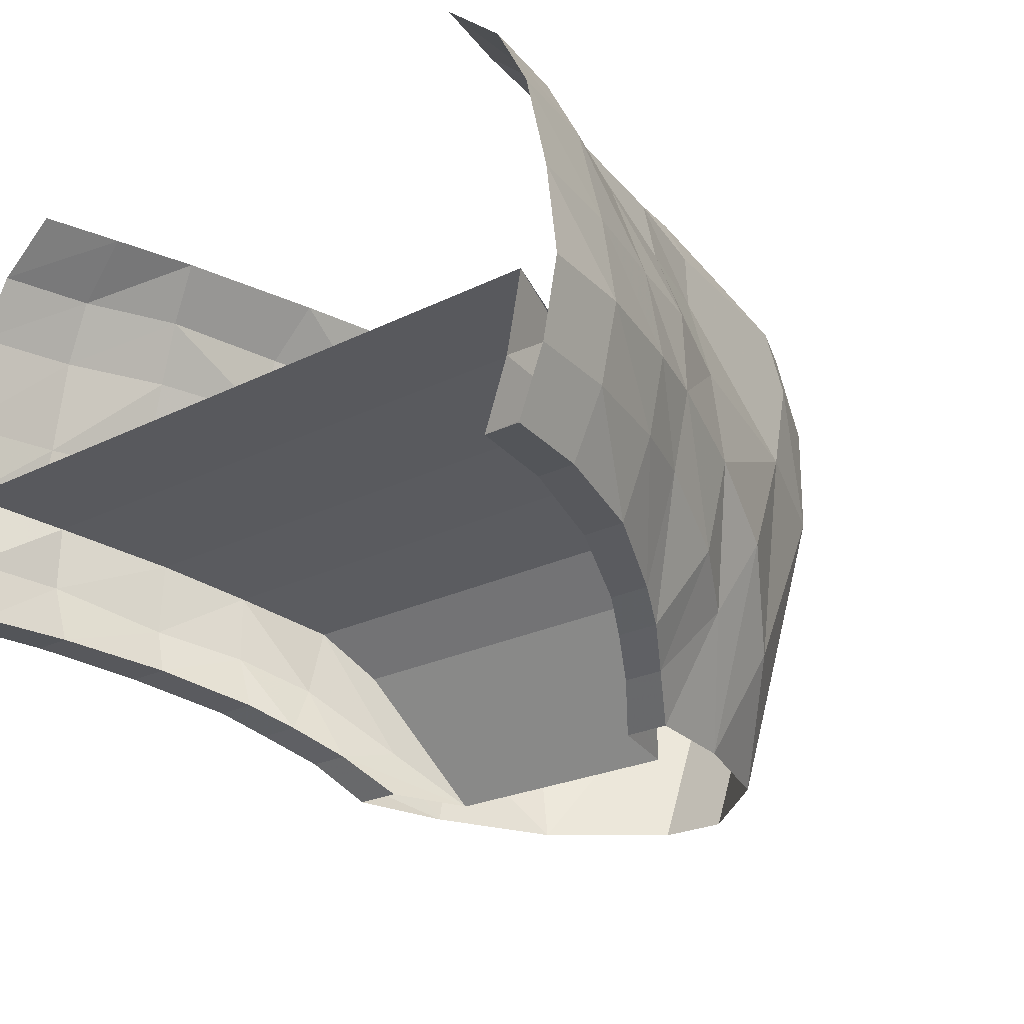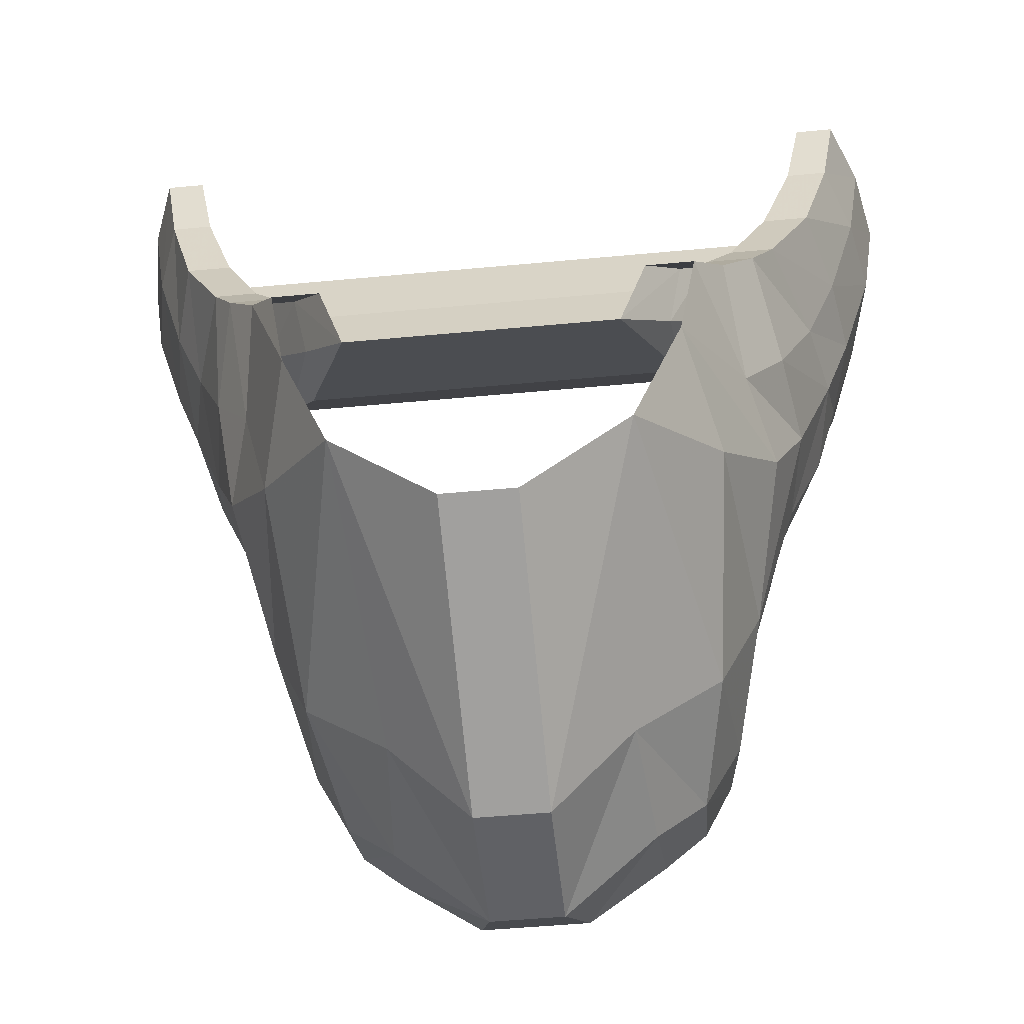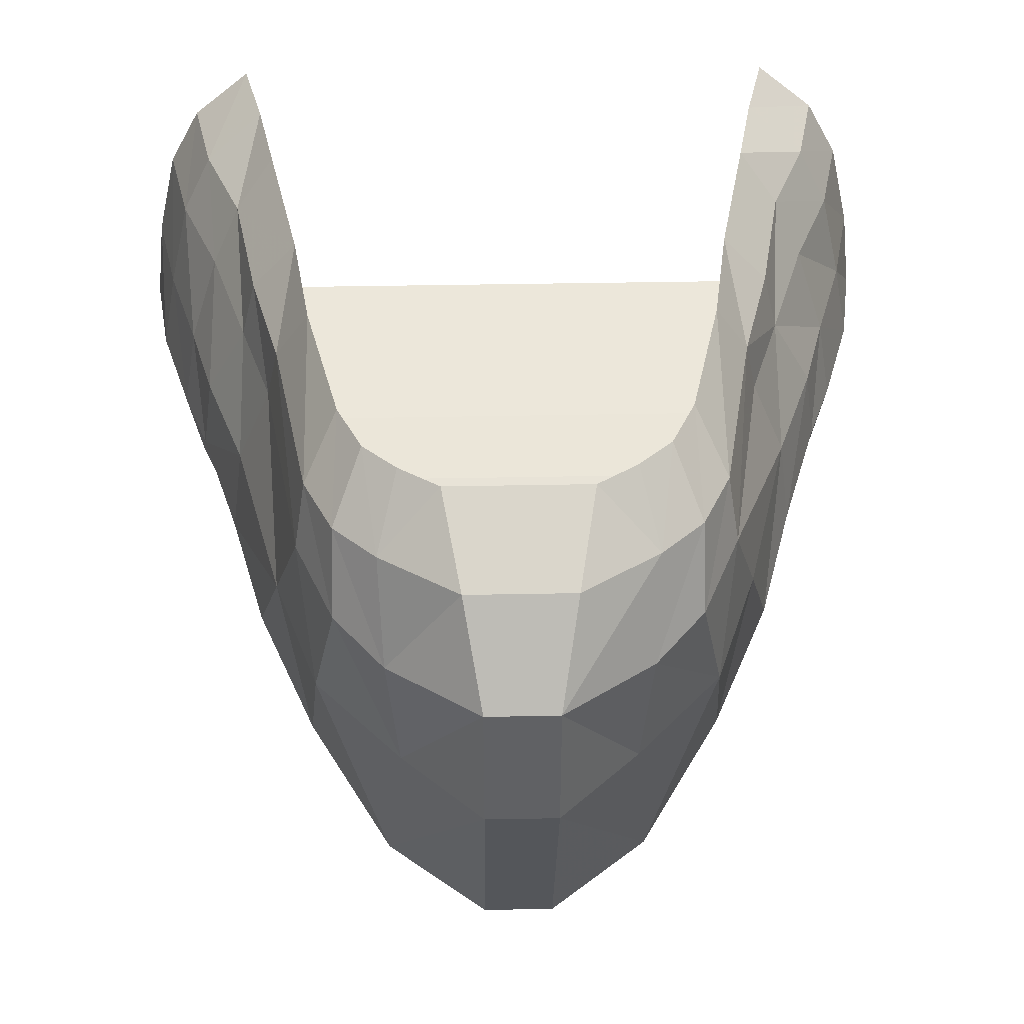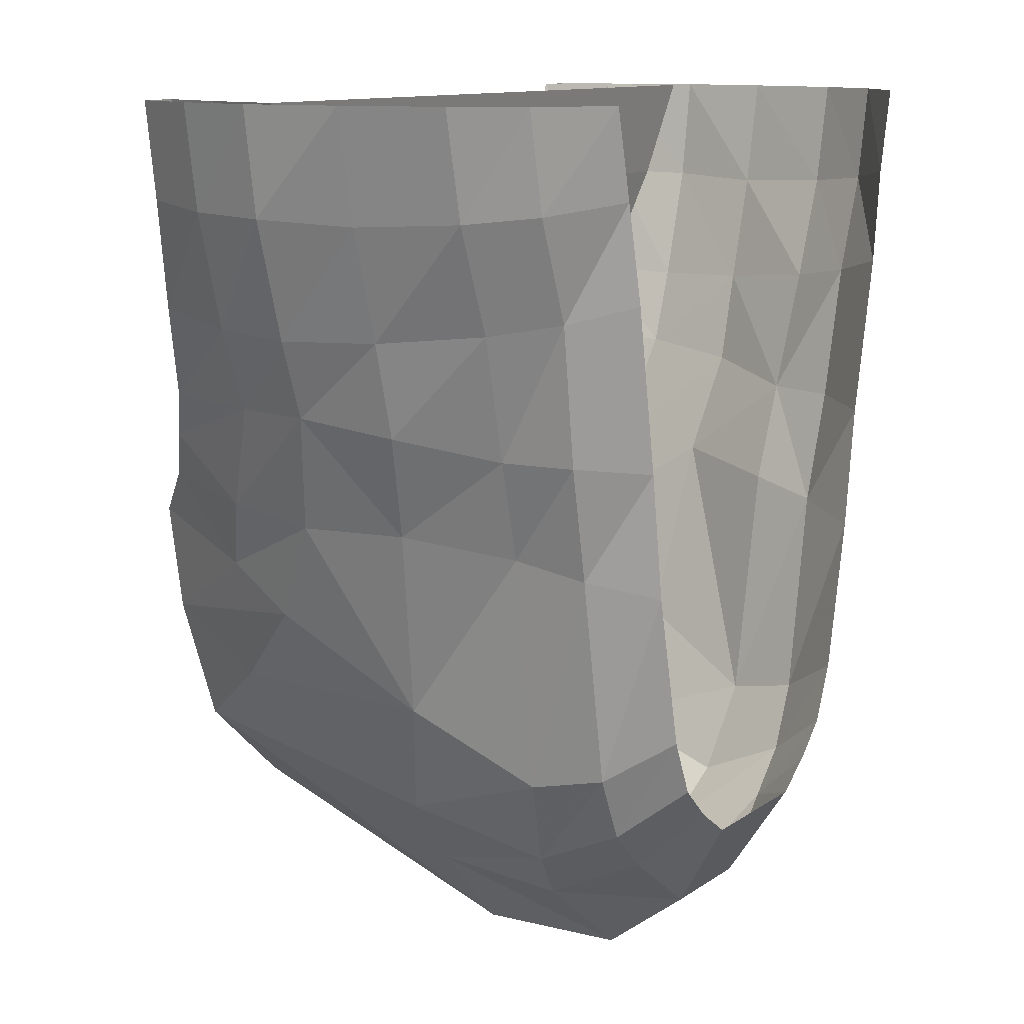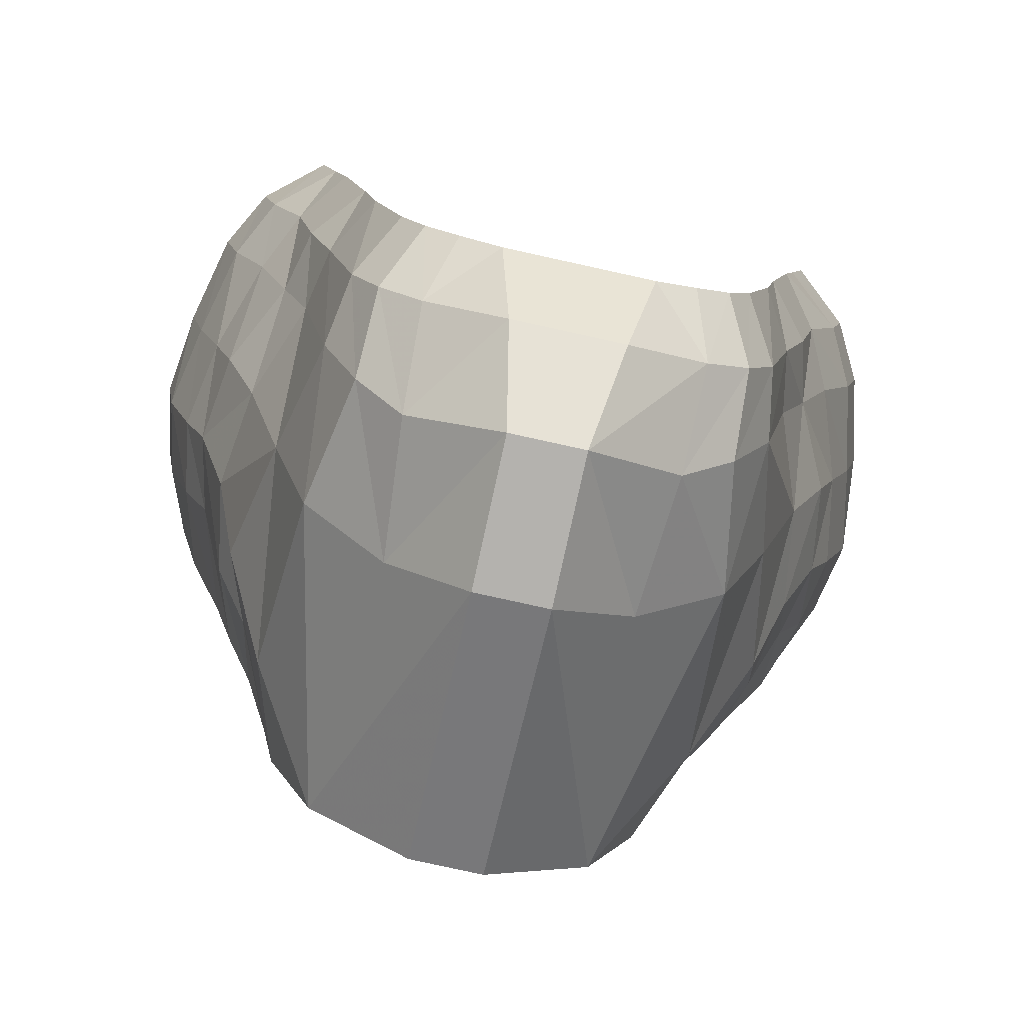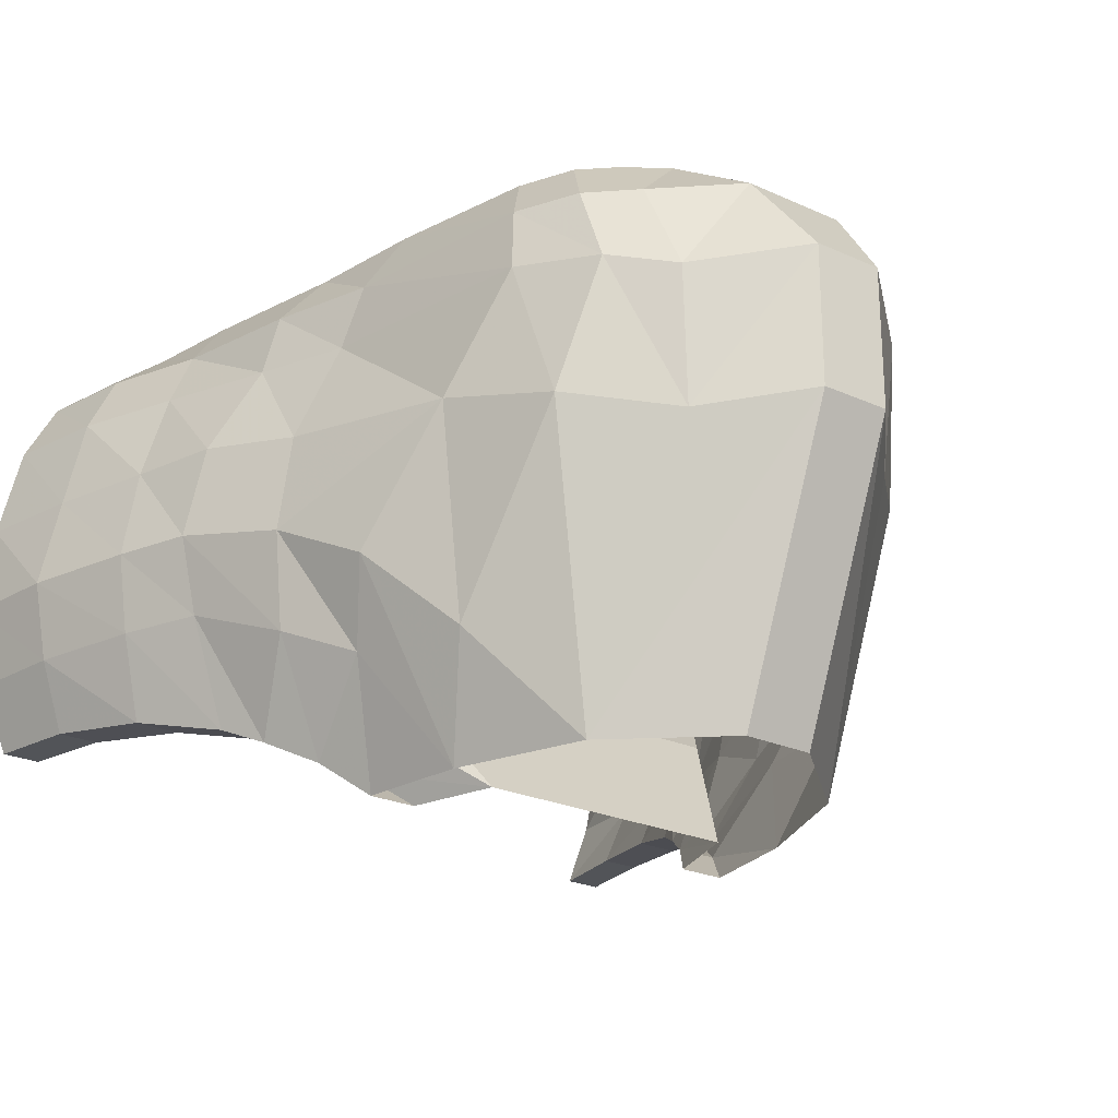
<metadata>
{"format":"obj","ext":"obj","renderer":"f3d","projection":"perspective","resolution":1024,"background":"white","views":[{"elev":-23.1,"azim":40.6,"up":"+Y"},{"elev":-50.1,"azim":5.9,"up":"+Z"},{"elev":42.5,"azim":178.7,"up":"+Y"},{"elev":11.2,"azim":121.6,"up":"+Z"},{"elev":-79.8,"azim":167.6,"up":"+Z"},{"elev":-24.3,"azim":143.1,"up":"+Y"}]}
</metadata>
<code>
o object/4391
v 64 -162 64
v 118 -162 64
v 134 -152 101
v 64 -152 101
v -64 -162 64
v -98 -175 28
v 98 -175 28
v 118 -193 64
v 136 -185 101
v 155 -172 149
v 154 -142 149
v 162 -170 192
v 169 -135 192
v 155 -142 149
v 64 -142 149
v -64 -152 101
v -118 -162 64
v -104 -204 31
v -80 -232 -5
v -83 -196 7
v 83 -196 7
v 104 -204 31
v 110 -218 64
v 128 -207 104
v 143 -201 151
v 151 -200 192
v 64 -135 192
v -64 -142 149
v -134 -152 101
v -136 -185 101
v -118 -193 64
v -99 -227 45
v -86 -239 24
v -59 -256 -34
v 59 -256 -34
v 80 -232 -5
v 99 -227 45
v 129 -218 64
v 148 -207 104
v 161 -201 151
v 168 -200 192
v -64 -135 192
v -155 -142 149
v 71 -256 4
v 86 -239 24
v 119 -227 45
v 145 -170 64
v 159 -170 99
v 173 -170 148
v 180 -170 192
v -71 -256 4
v -92 -256 4
v -105 -239 24
v -84 -256 -43
v -111 -203 -12
v -98 -206 -66
v -62 -256 -100
v -90 -122 -117
v -52 -132 -153
v -16 -128 -192
v -16 -256 -140
v 16 -128 -192
v 16 -256 -140
v 62 -256 -100
v 52 -132 -153
v 90 -122 -117
v 98 -206 -66
v 84 -256 -43
v 122 -168 -29
v 111 -203 -12
v 92 -256 4
v 105 -239 24
v 129 -188 19
v 153 -135 64
v 165 -135 97
v 180 -135 147
v 187 -135 192
v -110 -218 64
v -119 -227 45
v -169 -135 192
v -129 -218 64
v -129 -188 19
v 157 -23 192
v 172 -51 192
v 162 -51 147
v 148 -23 150
v 130 0 192
v 121 0 155
v 131 -23 107
v 113 1 114
v 99 0 45
v 120 -25 48
v 107 -27 -1
v 91 0 -8
v 91 -27 -90
v 76 0 -73
v 78 -27 -118
v 65 0 -97
v 59 -27 -136
v 50 0 -111
v 32 0 -123
v 24 -24 -162
v -24 -24 -162
v -32 0 -123
v -59 -27 -136
v -50 0 -111
v -65 0 -97
v -78 -27 -118
v -76 0 -73
v -91 -27 -90
v -91 0 -8
v -107 -27 -1
v -99 0 45
v -120 -25 48
v -131 -23 107
v -113 1 114
v -148 -23 150
v -121 0 155
v -157 -23 192
v -130 0 192
v 144 -51 102
v 127 -54 49
v 113 -56 6
v 96 -58 -96
v 79 -64 -134
v 57 -71 -157
v 16 -64 -192
v -16 -64 -192
v -57 -71 -157
v -79 -64 -134
v -96 -58 -96
v -113 -56 6
v -127 -54 49
v -144 -51 102
v -162 -51 147
v -172 -51 192
v 182 -94 192
v 172 -94 145
v 158 -94 98
v 147 -94 58
v 130 -101 14
v 109 -110 -67
v -109 -110 -67
v -130 -101 14
v -147 -94 58
v -158 -94 98
v -172 -94 145
v -182 -94 192
v 136 -146 14
v -151 -200 192
v -168 -200 192
v -161 -201 151
v -143 -201 151
v -155 -172 149
v -162 -170 192
v -154 -142 149
v -128 -207 104
v -148 -207 104
v -159 -170 99
v -145 -170 64
v -136 -146 14
v -122 -168 -29
v -180 -135 147
v -173 -170 148
v -180 -170 192
v -187 -135 192
v -165 -135 97
v -153 -135 64
v -192 0 -64
v -192 0 -64
v -192 0 -64
v -192 0 -64
v -192 0 -64
v -192 0 -64
v -192 0 -64
v -192 0 -64
v -192 0 -64
v -192 0 -64
v -192 0 -64
v -192 0 -64
v -192 0 -64
v -192 0 -64
v -192 0 -64
v -192 0 -64
v -192 0 -64
v -192 0 -64
v -192 0 -64
v -192 0 -64
v -192 0 -64
v -192 0 -64
v -192 0 -64
v -192 0 -64
v -192 0 -64
v -192 0 -64
v -192 0 -64
v -192 0 -64
v -192 0 -64
v -192 0 -64
v -192 0 -64
v -192 0 -64
f 1 2 3
f 1 3 4
f 1 4 5
f 1 5 6
f 1 6 7
f 1 7 2
f 2 7 8
f 2 8 9
f 2 9 3
f 3 9 10
f 3 10 11
f 11 10 12
f 11 12 13
f 4 3 14
f 4 14 15
f 4 15 16
f 4 16 5
f 5 16 17
f 5 17 6
f 6 17 18
f 6 18 19
f 6 19 20
f 6 20 7
f 7 20 21
f 7 21 22
f 7 22 8
f 8 22 23
f 8 23 24
f 8 24 9
f 9 24 25
f 9 25 10
f 10 25 26
f 10 26 12
f 15 14 13
f 15 13 27
f 15 27 28
f 15 28 16
f 16 28 29
f 16 29 17
f 17 29 30
f 17 30 31
f 17 31 18
f 18 31 32
f 18 32 33
f 18 33 19
f 19 33 34
f 19 34 20
f 20 34 21
f 21 34 35
f 21 35 36
f 21 36 22
f 22 36 37
f 22 37 23
f 23 37 38
f 23 38 39
f 23 39 24
f 24 39 40
f 24 40 25
f 25 40 41
f 25 41 26
f 28 27 42
f 28 42 43
f 28 43 29
f 35 44 45
f 35 45 36
f 36 45 37
f 37 45 46
f 37 46 38
f 38 46 47
f 38 47 48
f 38 48 39
f 39 48 49
f 39 49 40
f 40 49 50
f 40 50 41
f 33 51 34
f 51 33 52
f 52 33 53
f 52 53 54
f 54 53 55
f 54 55 56
f 54 56 57
f 57 56 58
f 57 58 59
f 57 59 60
f 57 60 61
f 61 60 62
f 61 62 63
f 63 62 64
f 64 62 65
f 64 65 66
f 64 66 67
f 64 67 68
f 68 67 69
f 68 69 70
f 68 70 71
f 71 70 72
f 71 72 44
f 44 72 45
f 45 72 46
f 46 72 73
f 46 73 47
f 47 73 74
f 47 74 75
f 47 75 48
f 48 75 76
f 48 76 49
f 49 76 77
f 49 77 50
f 31 78 32
f 32 78 79
f 32 79 53
f 32 53 33
f 42 80 43
f 78 81 79
f 79 81 82
f 79 82 55
f 79 55 53
f 83 84 85
f 83 85 86
f 83 86 87
f 87 86 88
f 88 86 89
f 88 89 90
f 90 89 91
f 91 89 92
f 91 92 93
f 91 93 94
f 94 93 95
f 94 95 96
f 96 95 97
f 96 97 98
f 98 97 99
f 98 99 100
f 100 99 101
f 101 99 102
f 101 102 103
f 101 103 104
f 104 103 105
f 104 105 106
f 106 105 107
f 107 105 108
f 107 108 109
f 109 108 110
f 109 110 111
f 111 110 112
f 111 112 113
f 113 112 114
f 113 114 115
f 113 115 116
f 116 115 117
f 116 117 118
f 118 117 119
f 118 119 120
f 86 85 121
f 86 121 89
f 89 121 122
f 89 122 92
f 92 122 123
f 92 123 93
f 93 123 124
f 93 124 95
f 95 124 125
f 95 125 97
f 97 125 126
f 97 126 99
f 99 126 102
f 102 126 127
f 102 127 128
f 102 128 103
f 103 128 105
f 105 128 129
f 105 129 108
f 108 129 130
f 108 130 110
f 110 130 131
f 110 131 112
f 112 131 132
f 112 132 133
f 112 133 114
f 114 133 115
f 115 133 134
f 115 134 135
f 115 135 117
f 117 135 136
f 117 136 119
f 84 137 138
f 84 138 85
f 85 138 139
f 85 139 121
f 121 139 140
f 121 140 122
f 122 140 141
f 122 141 123
f 123 141 142
f 123 142 124
f 124 142 66
f 124 66 125
f 125 66 65
f 125 65 126
f 126 65 127
f 127 65 62
f 127 62 60
f 127 60 128
f 128 60 59
f 128 59 129
f 129 59 58
f 129 58 130
f 130 58 131
f 131 58 143
f 131 143 144
f 131 144 132
f 132 144 133
f 133 144 145
f 133 145 146
f 133 146 134
f 134 146 147
f 134 147 135
f 135 147 148
f 135 148 136
f 74 73 149
f 74 149 141
f 74 141 140
f 74 140 139
f 74 139 75
f 75 139 138
f 75 138 76
f 76 138 137
f 76 137 77
f 149 73 70
f 149 70 69
f 149 69 142
f 149 142 141
f 66 142 67
f 67 142 69
f 150 151 152
f 150 152 153
f 150 153 154
f 150 154 155
f 155 154 156
f 155 156 80
f 157 158 81
f 157 81 78
f 157 78 31
f 157 31 30
f 157 30 153
f 157 153 158
f 158 153 152
f 158 152 159
f 158 159 160
f 158 160 81
f 81 160 82
f 82 160 161
f 82 161 162
f 82 162 55
f 55 162 56
f 56 162 143
f 56 143 58
f 154 30 29
f 154 29 156
f 154 153 30
f 163 164 165
f 163 165 166
f 163 166 147
f 163 147 146
f 163 146 167
f 163 167 164
f 164 167 159
f 164 159 152
f 164 152 151
f 164 151 165
f 168 160 159
f 168 159 167
f 168 167 146
f 168 146 145
f 168 145 161
f 168 161 160
f 147 166 148
f 161 145 144
f 161 144 162
f 162 144 143
f 73 72 70

</code>
